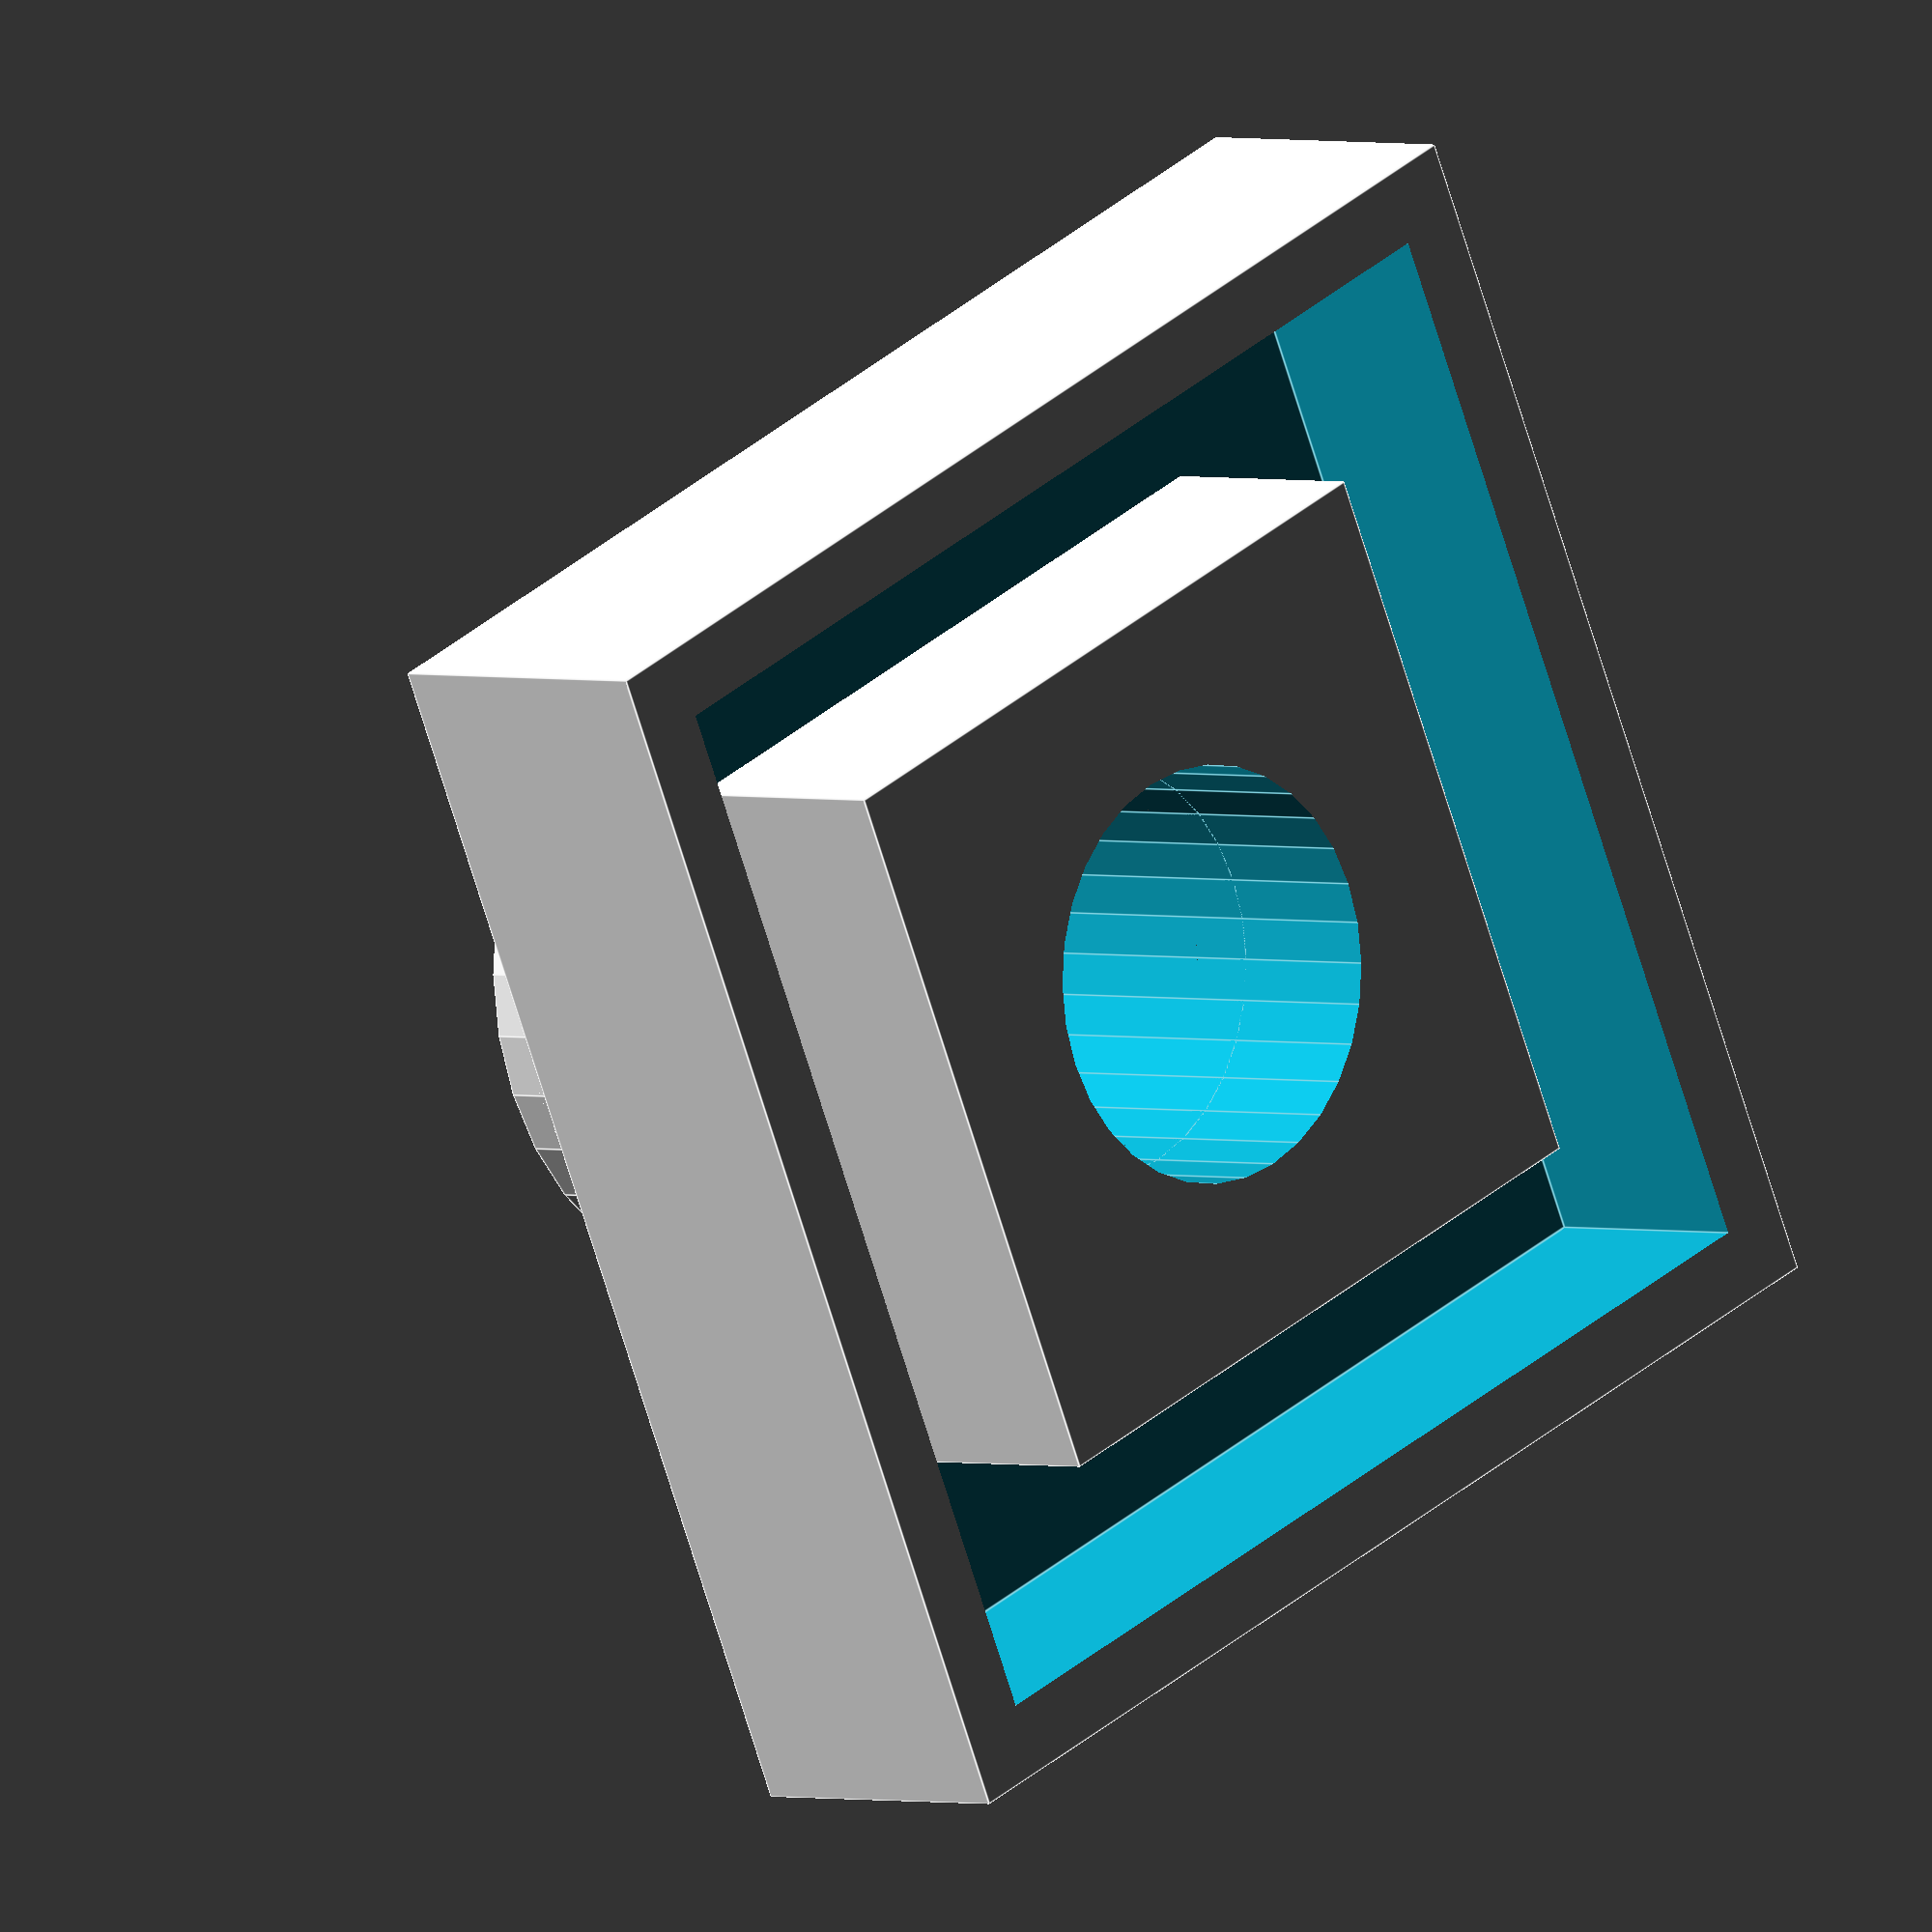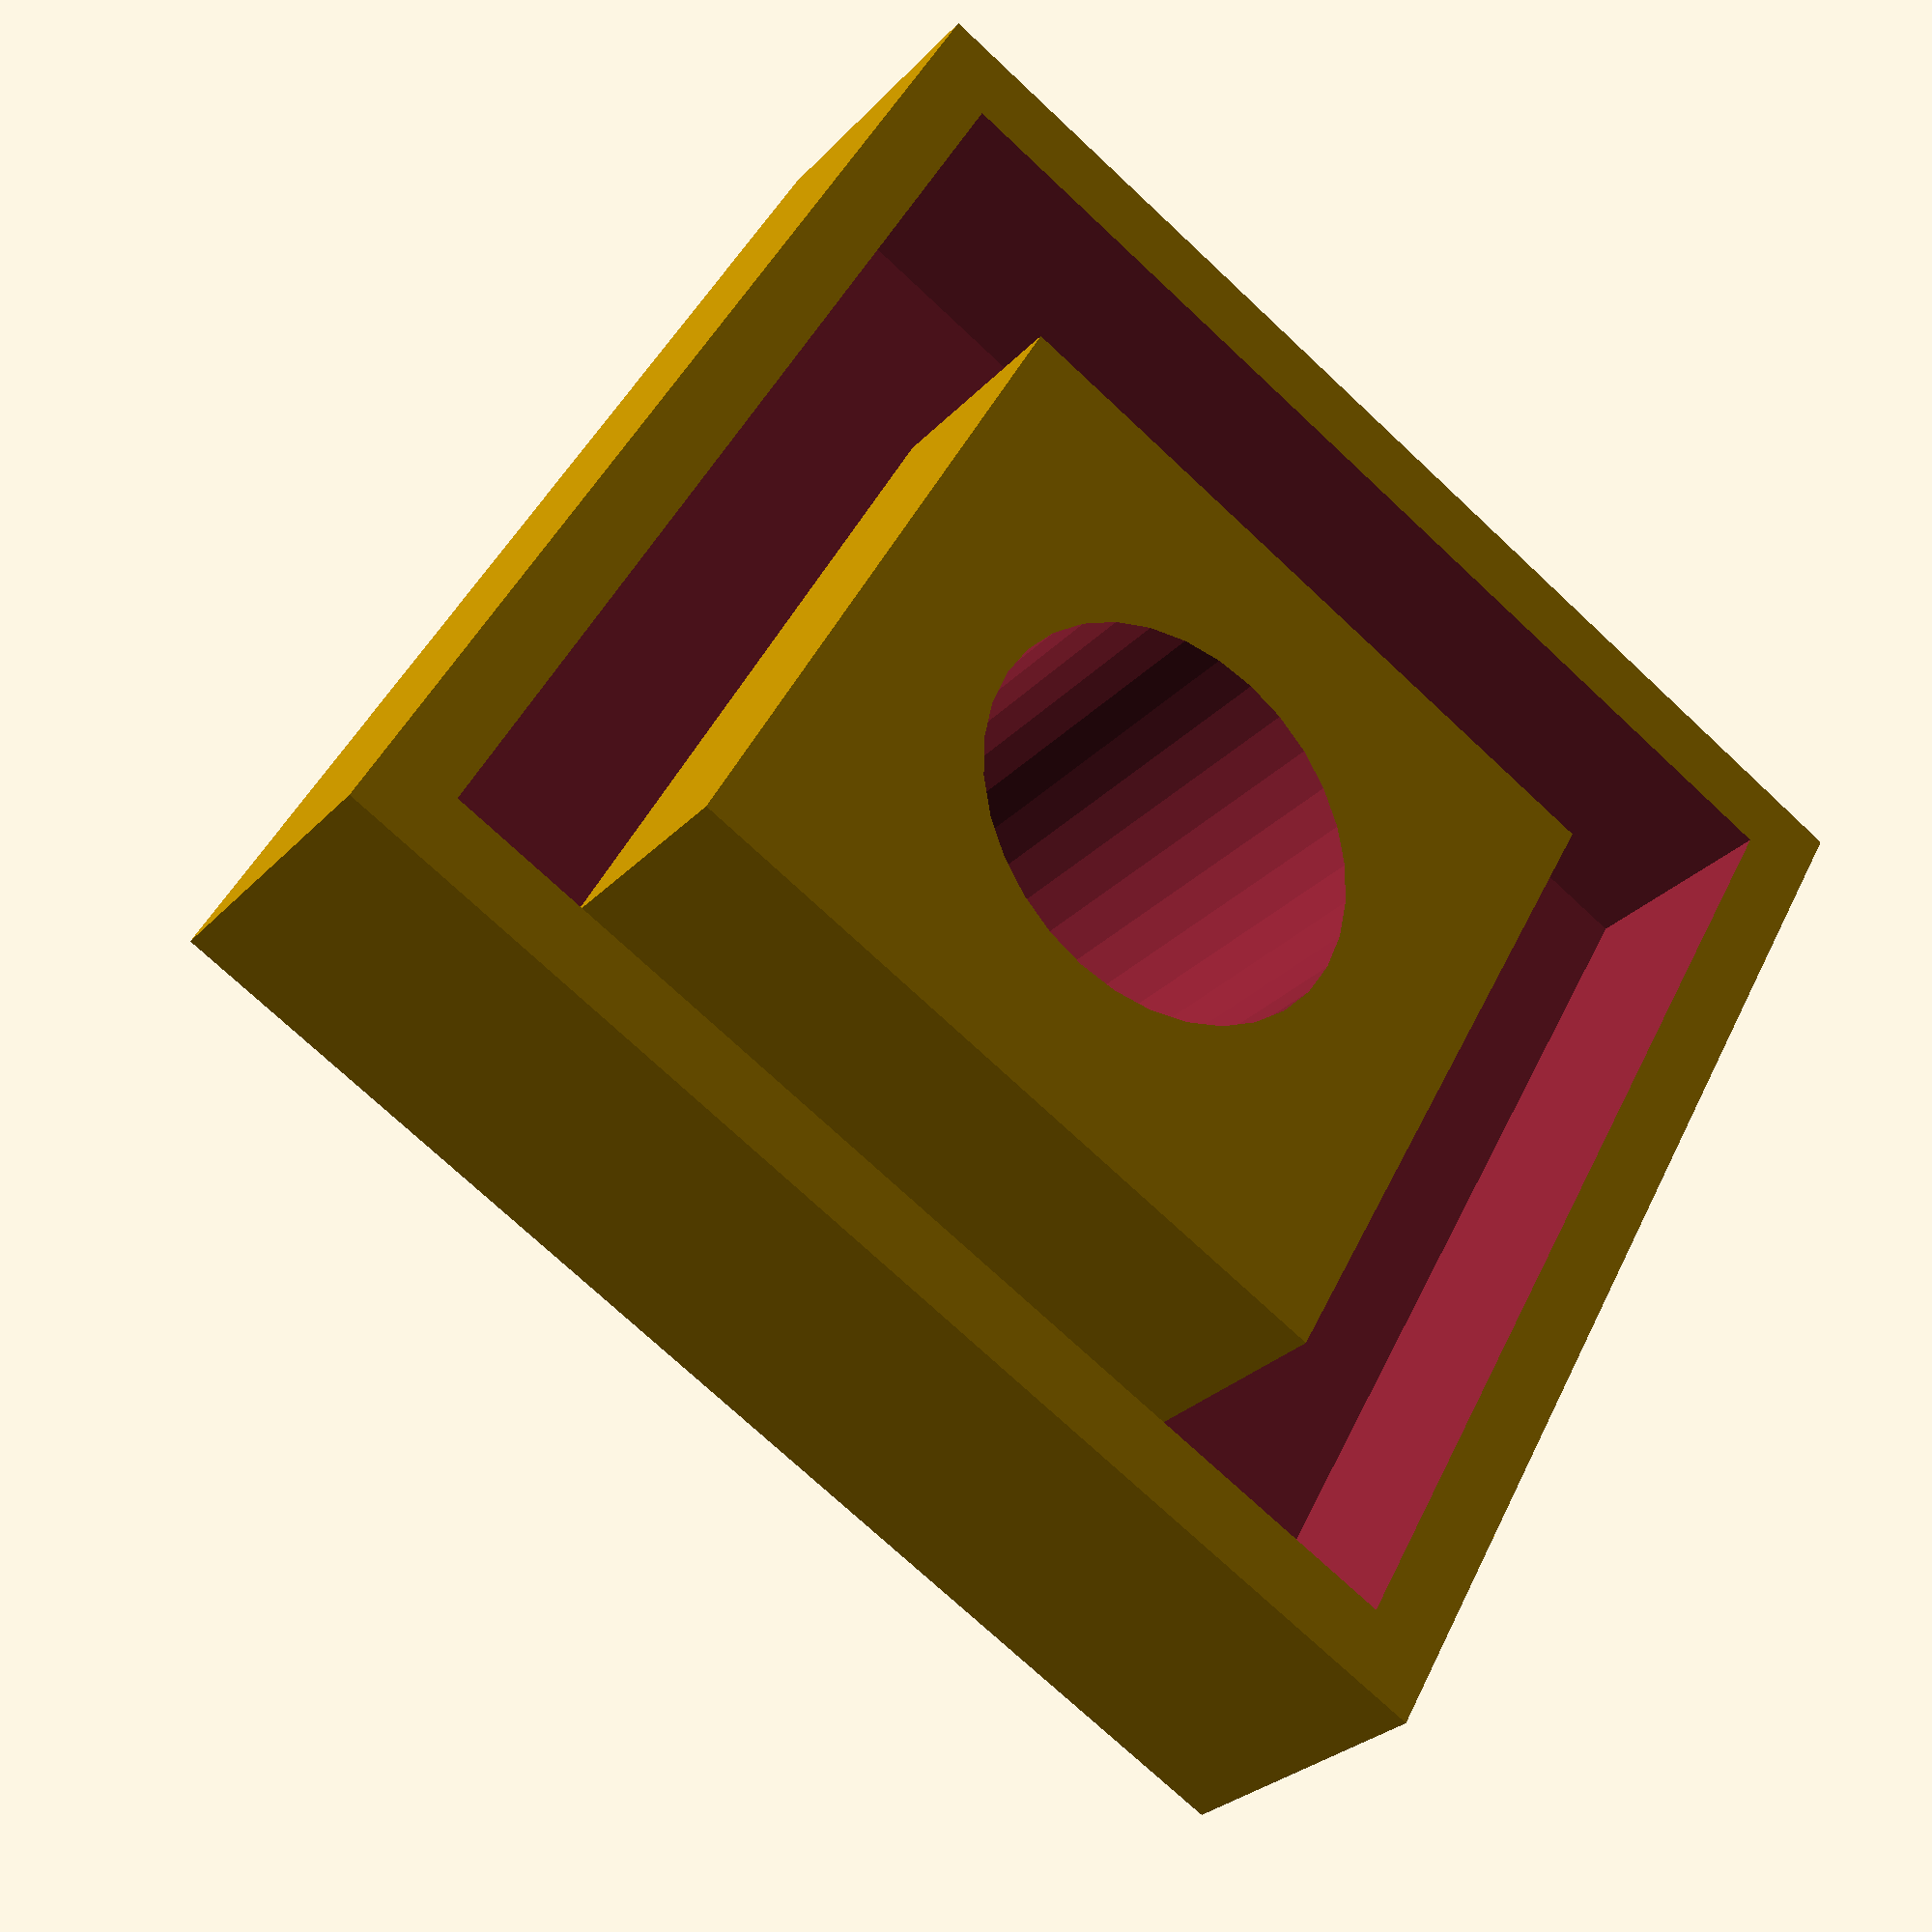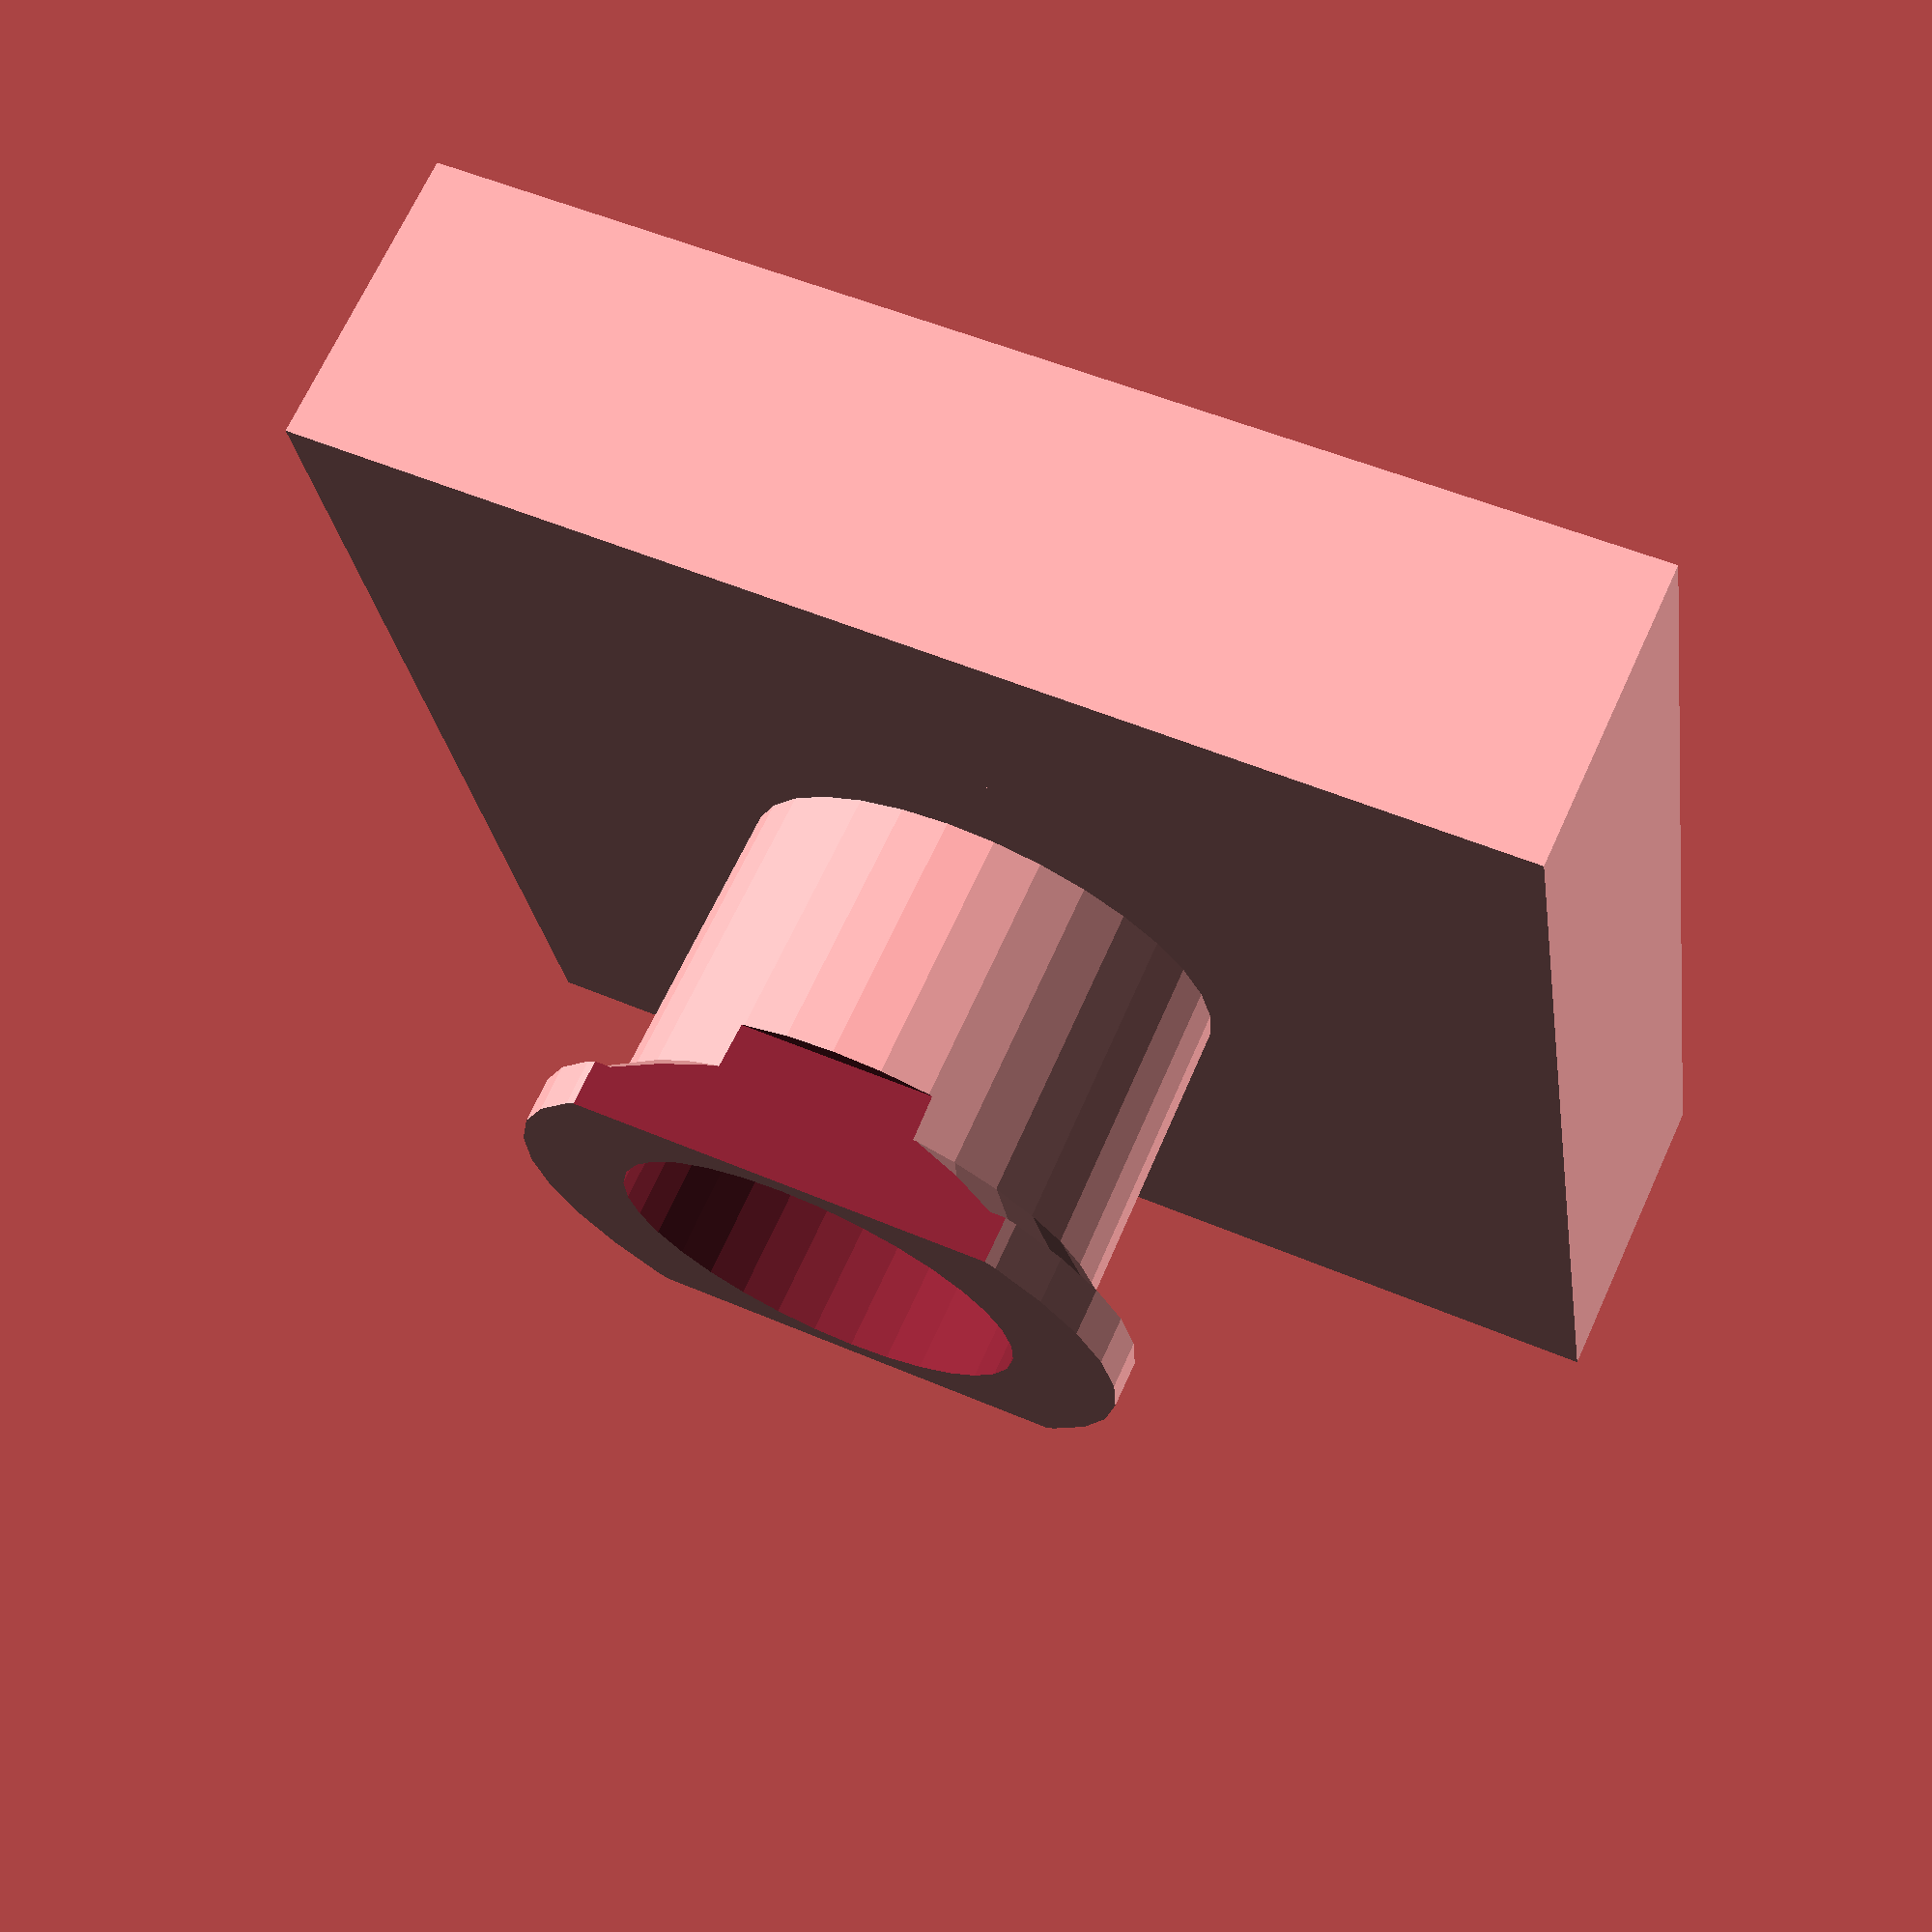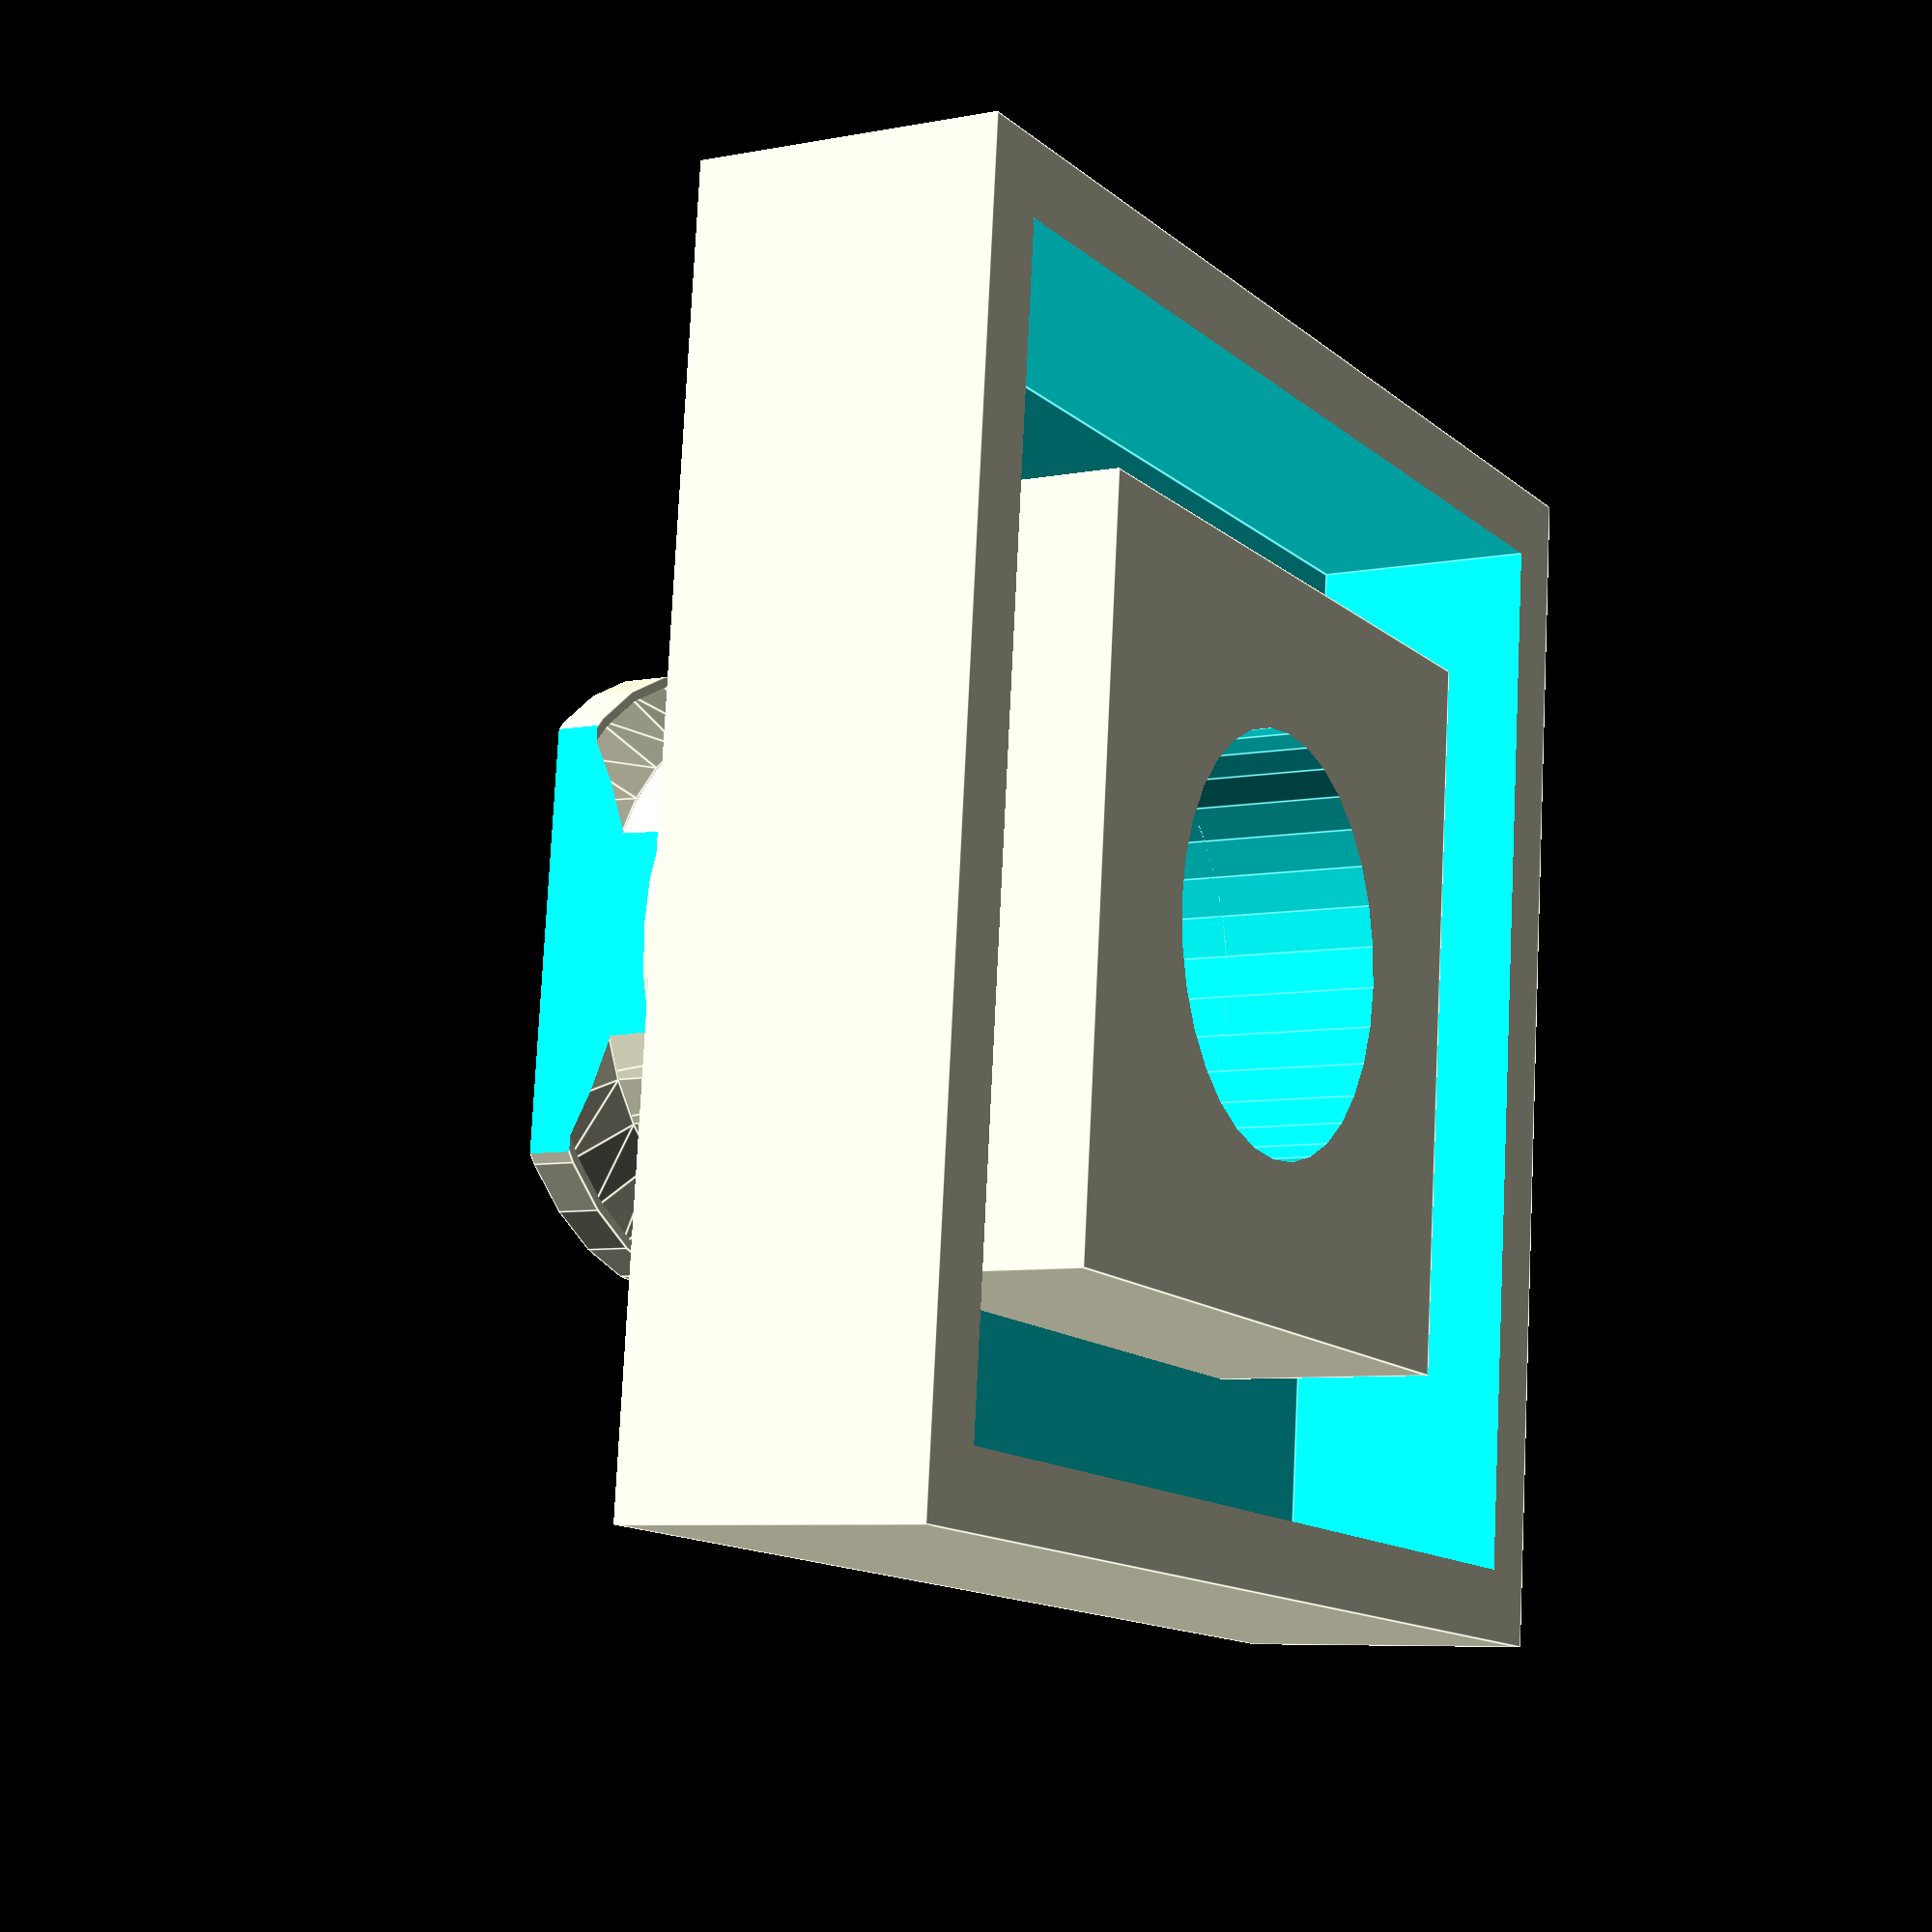
<openscad>


module cap(d,t) {
  difference() {
      cube([d+t+2,d+t+2,t],center=true);
      translate([0,0,2])
       cube([d+4.1,d+4.1,t+2],center=true);
  }
  cube([d-0.5,d-0.5,t],center=true);
}

module luer(off) {// luer connection
 $fn=32;
 Rin=1.5;
 Rout=2.1;
 

 difference(){
	union(){
		translate([0,0,-off]) cylinder(r1=6.6/2,r2=6.4/2,h=6);
		translate([0,0,-off]) cylinder(r=8.2/2,h=0.6);
      translate([0,0,-off+0.5]) cylinder(r1=8.2/2,r2=6.6/2,h=0.6);
	}
	//inside
	translate([0,0,-off-0.1]) cylinder(r=2.7,h=7);
	translate([0,0,-5.1]) cylinder(r1=2.7,r2=Rin,h=5.2);
	//notches
	translate([6.0/2,-8.5/2,-off-0.1]) cube([1.3,8.5,1.8]);
	translate([-6.0/2-1.3,-8.5/2,-off-0.1]) cube([1.3,8.5,1.8]);
 }
}


module flow(d,t,rad) {
    difference() {
          cap(d,t);
          cylinder(r=rad,h=2*t,center=true,$fn=32);
    }
    luer(7);
}

//cap(10,4);
rotate([180,0,0]) flow(10,4,2.7);

</openscad>
<views>
elev=358.1 azim=114.2 roll=135.4 proj=o view=edges
elev=27.9 azim=330.7 roll=146.8 proj=p view=wireframe
elev=111.0 azim=81.4 roll=155.5 proj=p view=wireframe
elev=6.8 azim=354.3 roll=119.7 proj=p view=edges
</views>
